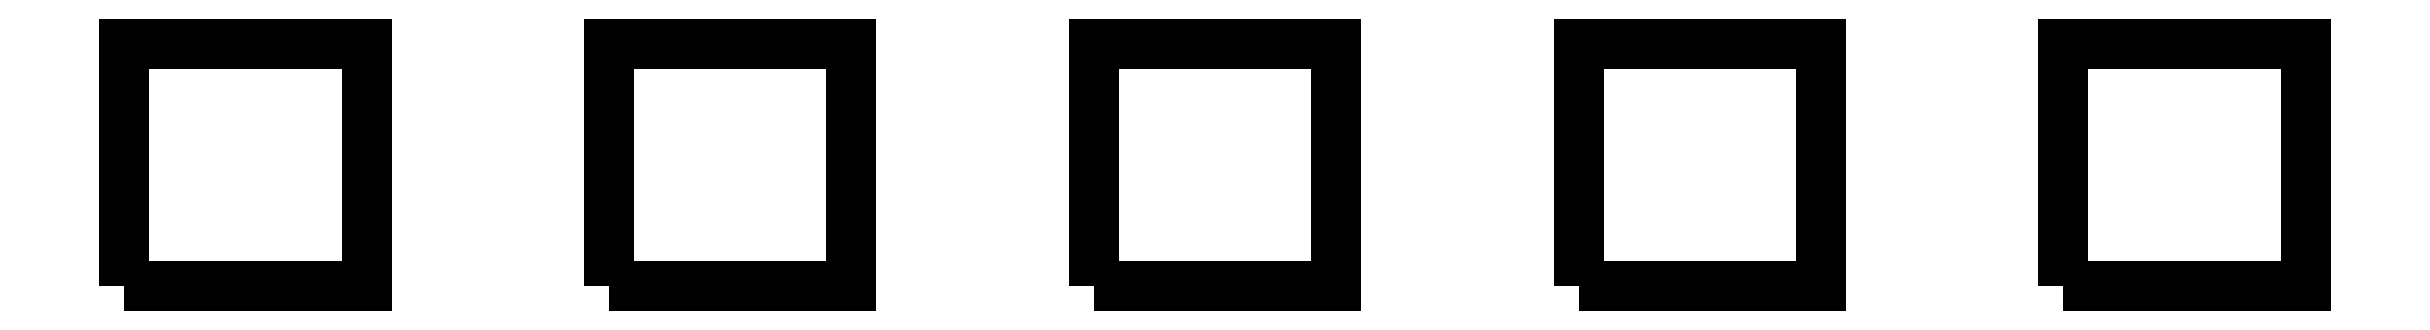
<metadata>
{"format":"dxf","ext":"dxf","renderer":"ezdxf+matplotlib","layout":"modelspace","background":"white","min_lineweight":24,"dpi":150}
</metadata>
<code>
0
SECTION
2
ENTITIES
0
POLYLINE
8
0
66
1
70
1
0
VERTEX
8
0
10
105.9
20
20.97
0
VERTEX
8
0
10
105.9
20
20.97
0
VERTEX
8
0
10
105.9
20
20.97
0
VERTEX
8
0
10
105.9
20
20.97
0
SEQEND
0
POLYLINE
8
0
66
1
70
1
0
VERTEX
8
0
10
105.9
20
20.97
0
VERTEX
8
0
10
105.9
20
20.97
0
VERTEX
8
0
10
105.9
20
20.97
0
VERTEX
8
0
10
105.9
20
20.97
0
SEQEND
0
POLYLINE
8
0
66
1
70
1
0
VERTEX
8
0
10
105.9
20
20.97
0
VERTEX
8
0
10
105.9
20
20.97
0
VERTEX
8
0
10
105.9
20
20.97
0
VERTEX
8
0
10
105.9
20
20.97
0
SEQEND
0
POLYLINE
8
0
66
1
70
1
0
VERTEX
8
0
10
105.9
20
20.97
0
VERTEX
8
0
10
105.9
20
20.97
0
VERTEX
8
0
10
105.9
20
20.97
0
VERTEX
8
0
10
105.9
20
20.97
0
SEQEND
0
POLYLINE
8
0
66
1
70
1
0
VERTEX
8
0
10
105.9
20
20.97
0
VERTEX
8
0
10
105.9
20
20.97
0
VERTEX
8
0
10
105.9
20
20.97
0
VERTEX
8
0
10
105.9
20
20.97
0
SEQEND
0
ENDSEC
0
EOF

</code>
